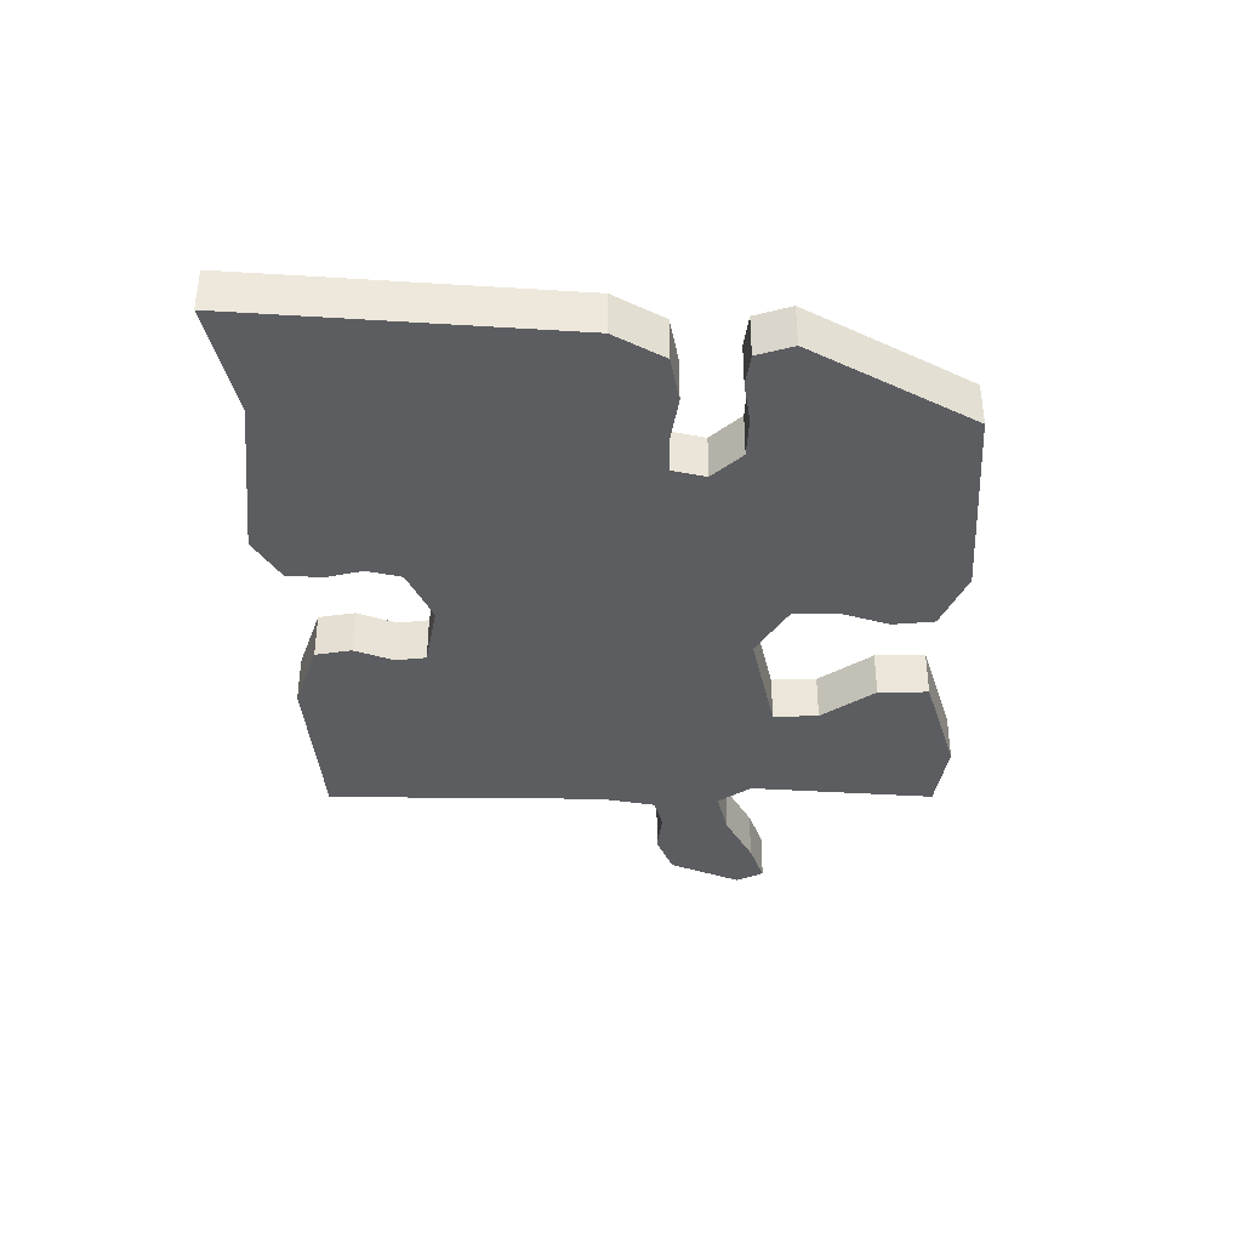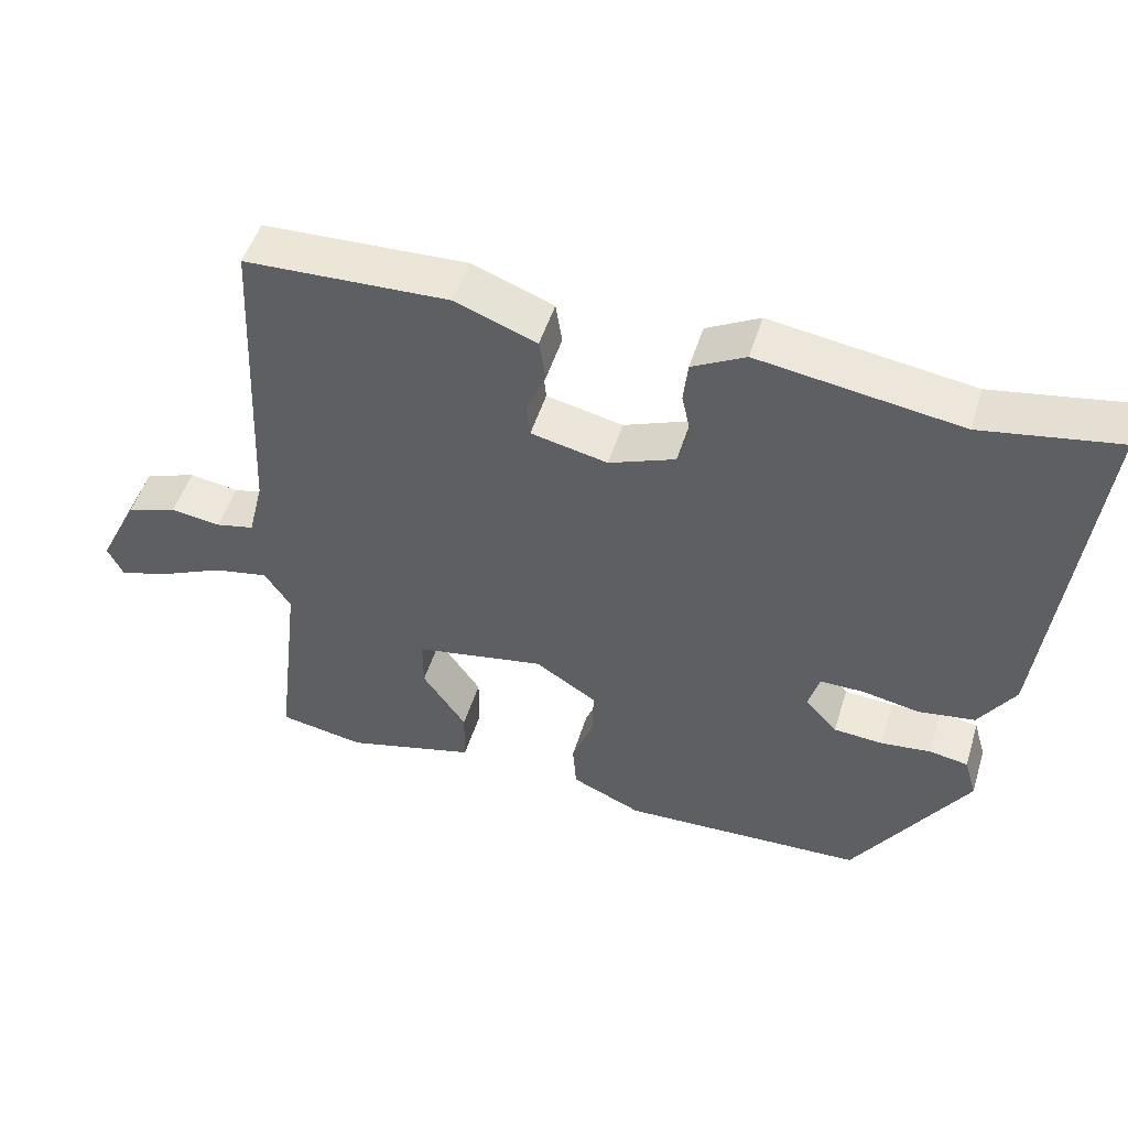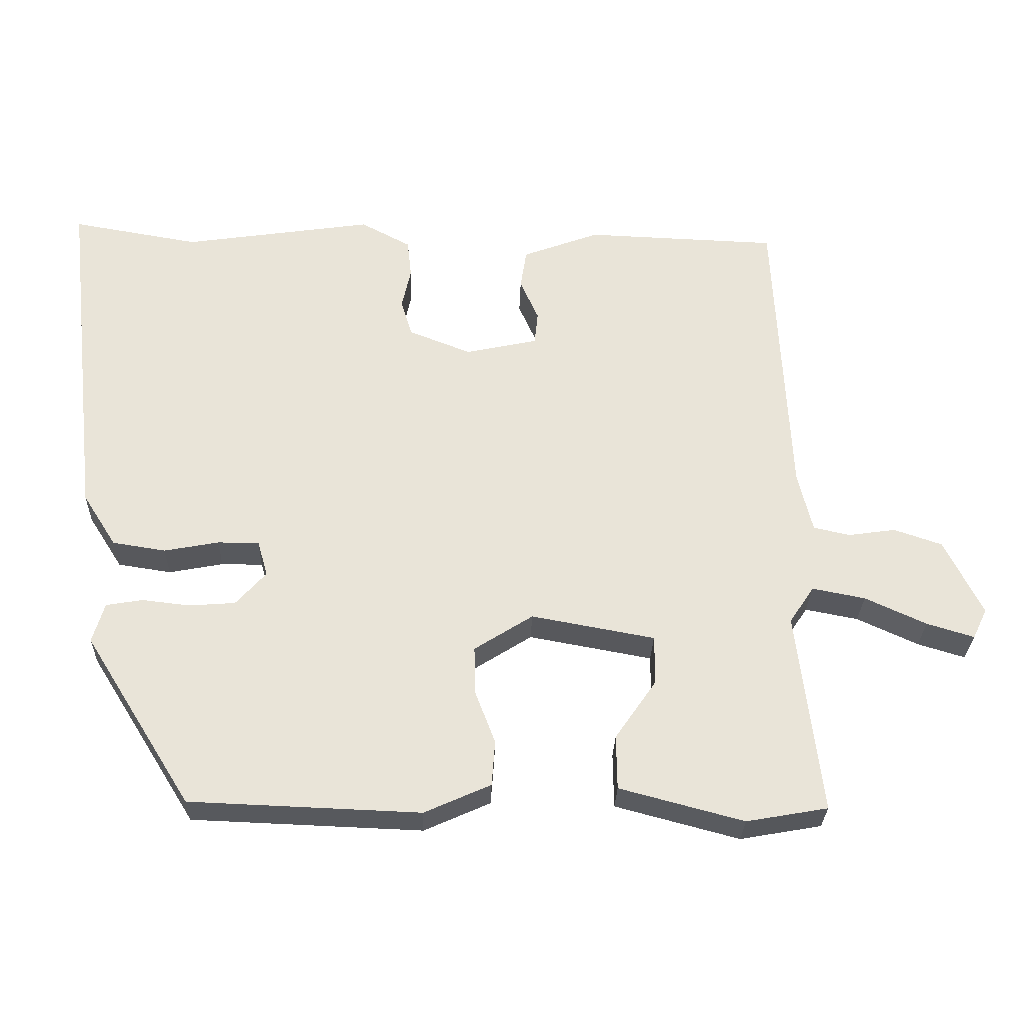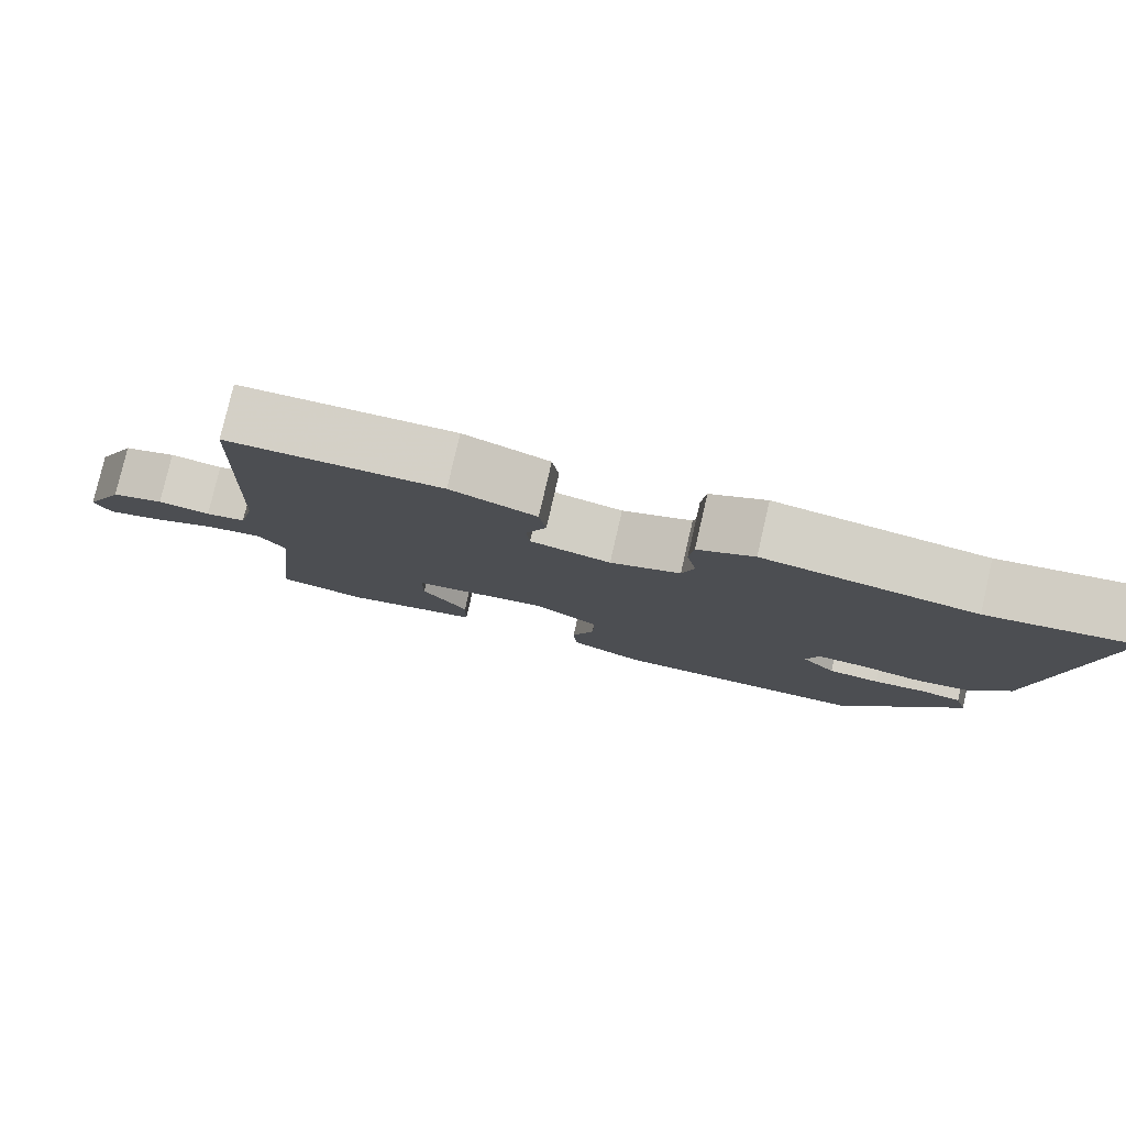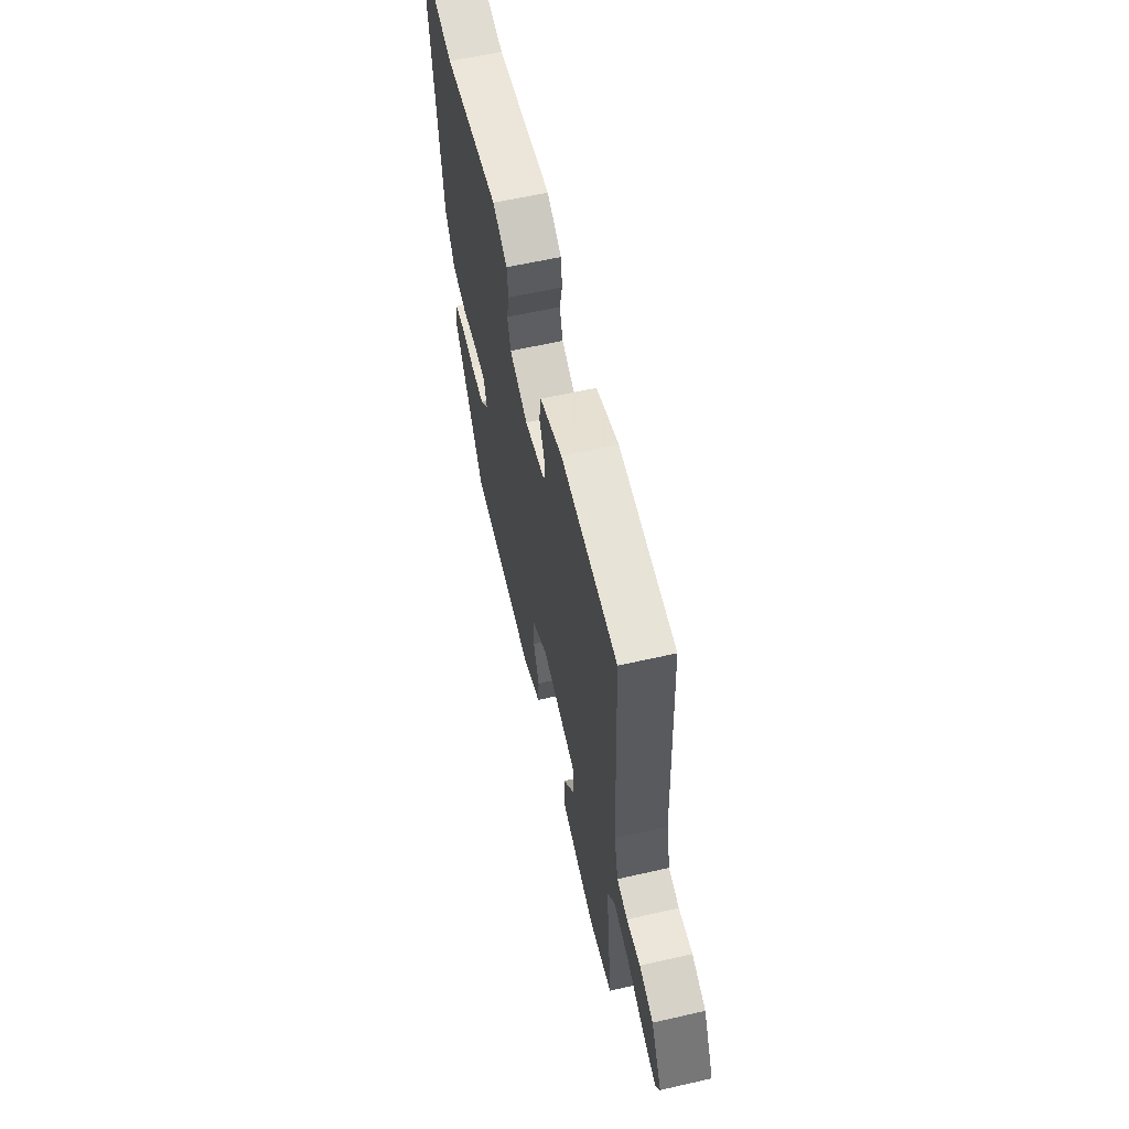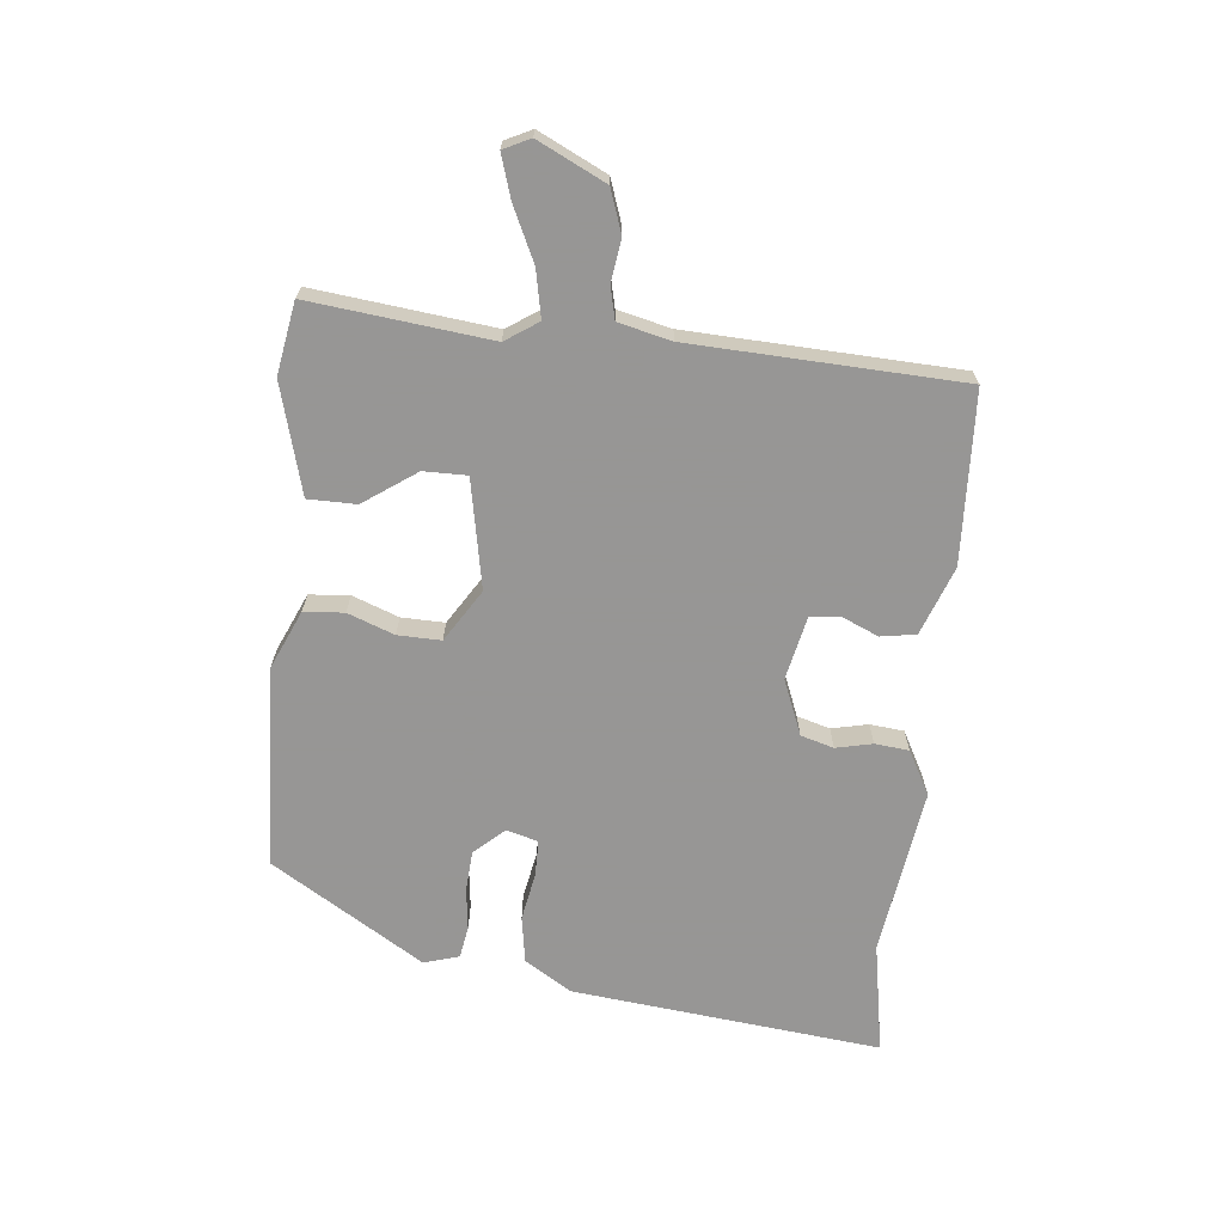
<metadata>
{"format":"obj","ext":"obj","renderer":"f3d","projection":"perspective","resolution":1024,"background":"white","views":[{"elev":-36.9,"azim":91.9,"up":"+Y"},{"elev":50.1,"azim":17.1,"up":"+Z"},{"elev":-29.1,"azim":178.4,"up":"+Z"},{"elev":79.4,"azim":13.0,"up":"+Z"},{"elev":60.2,"azim":-103.1,"up":"+Z"},{"elev":-67.8,"azim":-95.5,"up":"+Y"}]}
</metadata>
<code>
v -0.547 0.07 -0.479
v -0.512 0.07 -0.184
v -0.548 0.07 -0.13
v -0.625 0.07 -0.145
v -0.714 0.07 -0.186
v -0.783 0.07 -0.207
v -0.804 0.07 -0.163
v -0.749 0.07 -0.052
v -0.679 0.07 -0.028
v -0.61 0.07 -0.038
v -0.557 0.07 -0.026
v -0.536 0.07 0.061
v -0.515 0.07 0.503
v -0.234 0.07 0.514
v -0.122 0.07 0.472
v -0.113 0.07 0.414
v -0.14 0.07 0.353
v -0.135 0.07 0.305
v -0.03 0.07 0.282
v 0.061 0.07 0.318
v 0.077 0.07 0.372
v 0.064 0.07 0.432
v 0.07 0.07 0.488
v 0.143 0.07 0.527
v 0.419 0.07 0.486
v 0.604 0.07 0.518
v 0.546 0.07 0.009
v 0.497 0.07 -0.068
v 0.42 0.07 -0.08
v 0.341 0.07 -0.065
v 0.281 0.07 -0.065
v 0.266 0.07 -0.117
v 0.31 0.07 -0.166
v 0.377 0.07 -0.171
v 0.446 0.07 -0.163
v 0.499 0.07 -0.172
v 0.516 0.07 -0.23
v 0.36 0.07 -0.479
v 0.026 0.07 -0.492
v -0.07 0.07 -0.449
v -0.075 0.07 -0.383
v -0.046 0.07 -0.307
v -0.044 0.07 -0.236
v -0.129 0.07 -0.182
v -0.308 0.07 -0.215
v -0.308 0.07 -0.286
v -0.248 0.07 -0.373
v -0.249 0.07 -0.452
v -0.429 0.07 -0.5
v -0.547 0 -0.479
v -0.512 0 -0.184
v -0.548 0 -0.13
v -0.625 0 -0.145
v -0.714 0 -0.186
v -0.783 0 -0.207
v -0.804 0 -0.163
v -0.749 0 -0.052
v -0.679 0 -0.028
v -0.61 0 -0.038
v -0.557 0 -0.026
v -0.536 0 0.061
v -0.515 0 0.503
v -0.234 0 0.514
v -0.122 0 0.472
v -0.113 0 0.414
v -0.14 0 0.353
v -0.135 0 0.305
v -0.03 0 0.282
v 0.061 0 0.318
v 0.077 0 0.372
v 0.064 0 0.432
v 0.07 0 0.488
v 0.143 0 0.527
v 0.419 0 0.486
v 0.604 0 0.518
v 0.546 0 0.009
v 0.497 0 -0.068
v 0.42 0 -0.08
v 0.341 0 -0.065
v 0.281 0 -0.065
v 0.266 0 -0.117
v 0.31 0 -0.166
v 0.377 0 -0.171
v 0.446 0 -0.163
v 0.499 0 -0.172
v 0.516 0 -0.23
v 0.36 0 -0.479
v 0.026 0 -0.492
v -0.07 0 -0.449
v -0.075 0 -0.383
v -0.046 0 -0.307
v -0.044 0 -0.236
v -0.129 0 -0.182
v -0.308 0 -0.215
v -0.308 0 -0.286
v -0.248 0 -0.373
v -0.249 0 -0.452
v -0.429 0 -0.5
f 46 47 48 49
f 45 46 49 1
f 39 40 41 42
f 39 42 43
f 38 39 43
f 37 38 43 44
f 34 35 36 37
f 33 34 37 44
f 27 28 29 30
f 25 26 27 30
f 25 30 31
f 24 25 31 32
f 21 22 23 24
f 20 21 24 32
f 14 15 16 17
f 12 13 14 17
f 11 12 17 18
f 7 8 9 10
f 7 10 11
f 4 5 6 7
f 3 4 7 11
f 2 3 11 18
f 45 1 2 18
f 32 33 44
f 19 20 32 44
f 18 19 44 45
f 98 97 96 95
f 50 98 95 94
f 91 90 89 88
f 92 91 88
f 92 88 87
f 93 92 87 86
f 86 85 84 83
f 93 86 83 82
f 79 78 77 76
f 79 76 75 74
f 80 79 74
f 81 80 74 73
f 73 72 71 70
f 81 73 70 69
f 66 65 64 63
f 66 63 62 61
f 67 66 61 60
f 59 58 57 56
f 60 59 56
f 56 55 54 53
f 60 56 53 52
f 67 60 52 51
f 67 51 50 94
f 93 82 81
f 93 81 69 68
f 94 93 68 67
f 1 50 51 2
f 2 51 52 3
f 3 52 53 4
f 4 53 54 5
f 5 54 55 6
f 6 55 56 7
f 7 56 57 8
f 8 57 58 9
f 9 58 59 10
f 10 59 60 11
f 11 60 61 12
f 12 61 62 13
f 13 62 63 14
f 14 63 64 15
f 15 64 65 16
f 16 65 66 17
f 17 66 67 18
f 18 67 68 19
f 19 68 69 20
f 20 69 70 21
f 21 70 71 22
f 22 71 72 23
f 23 72 73 24
f 24 73 74 25
f 25 74 75 26
f 26 75 76 27
f 27 76 77 28
f 28 77 78 29
f 29 78 79 30
f 30 79 80 31
f 31 80 81 32
f 32 81 82 33
f 33 82 83 34
f 34 83 84 35
f 35 84 85 36
f 36 85 86 37
f 37 86 87 38
f 38 87 88 39
f 39 88 89 40
f 40 89 90 41
f 41 90 91 42
f 42 91 92 43
f 43 92 93 44
f 44 93 94 45
f 45 94 95 46
f 46 95 96 47
f 47 96 97 48
f 48 97 98 49
f 49 98 50 1

</code>
